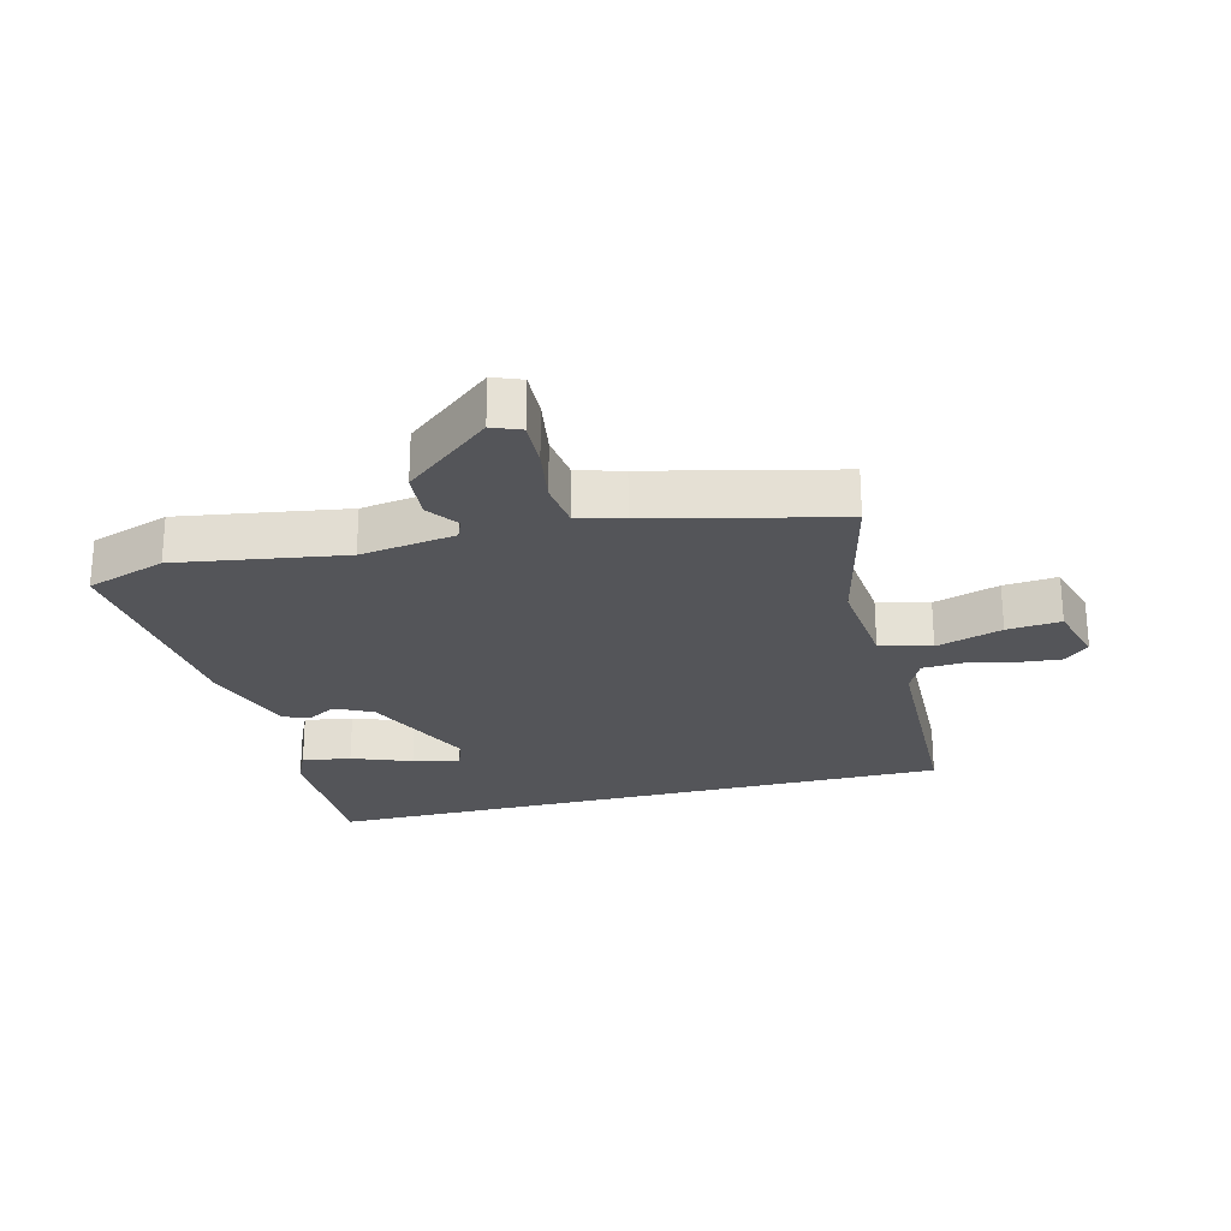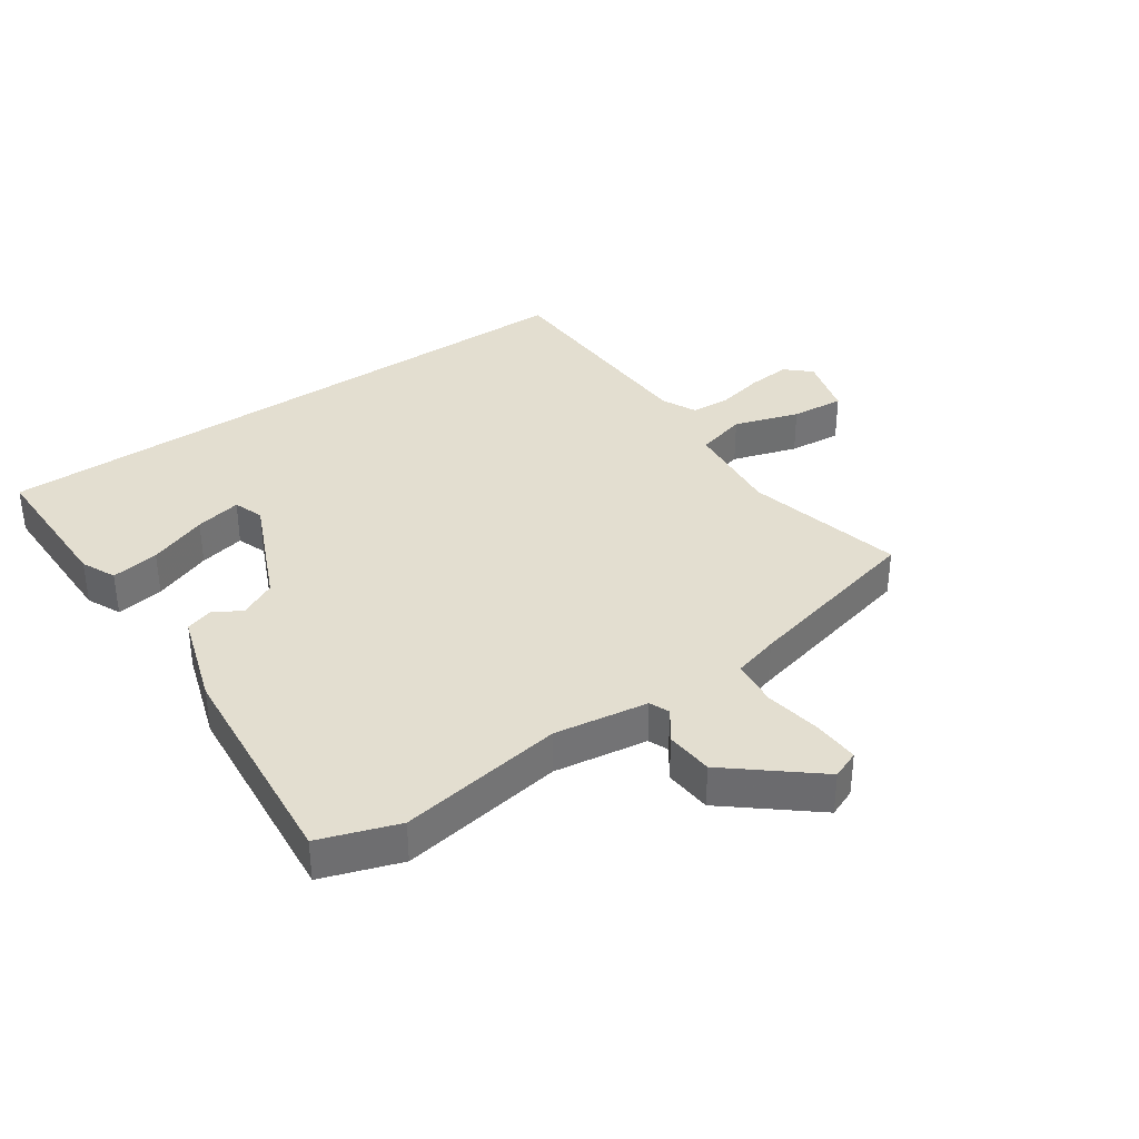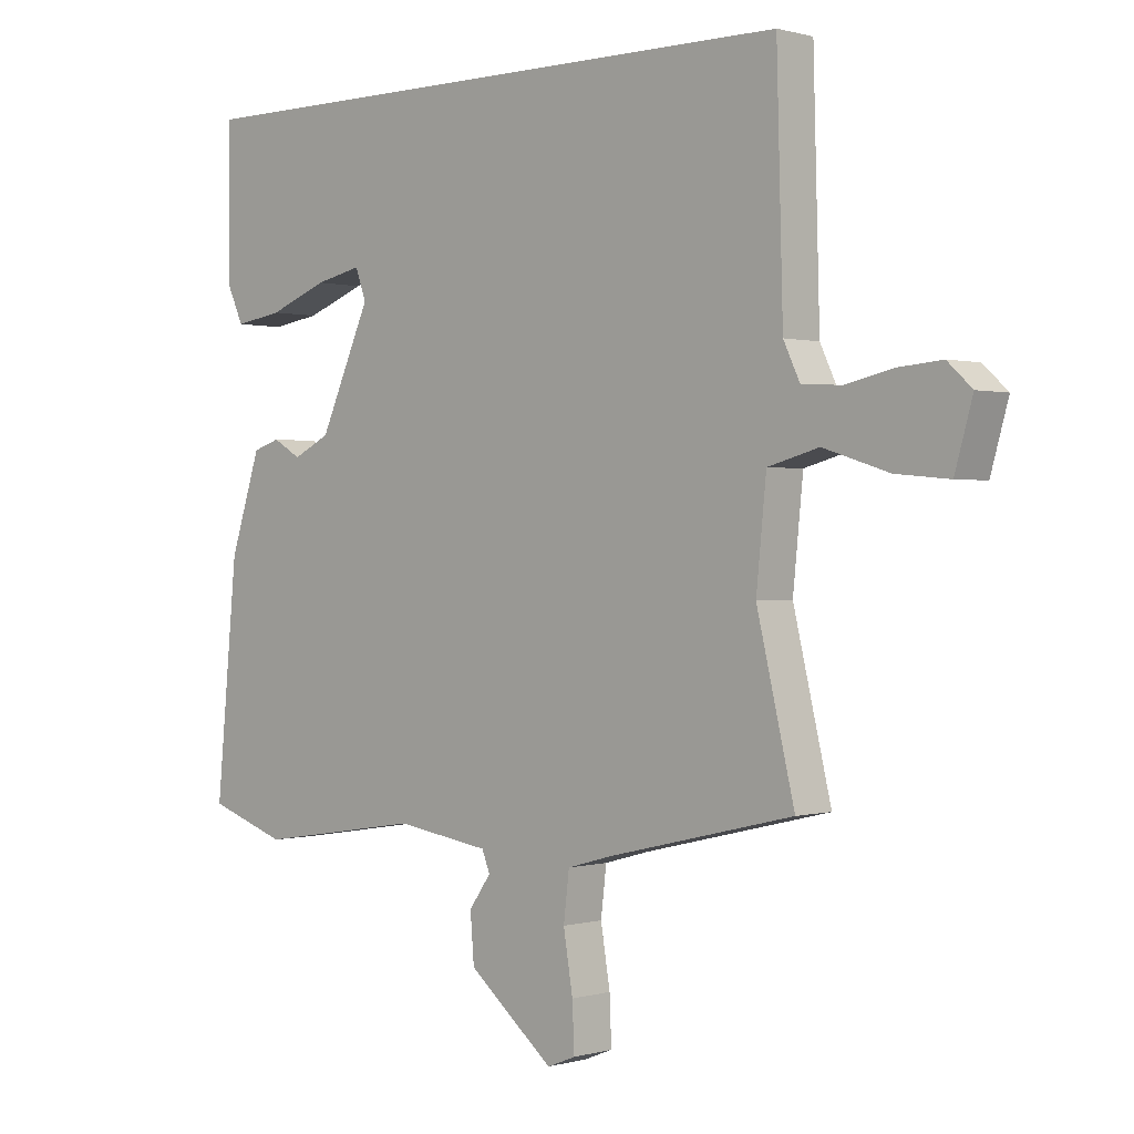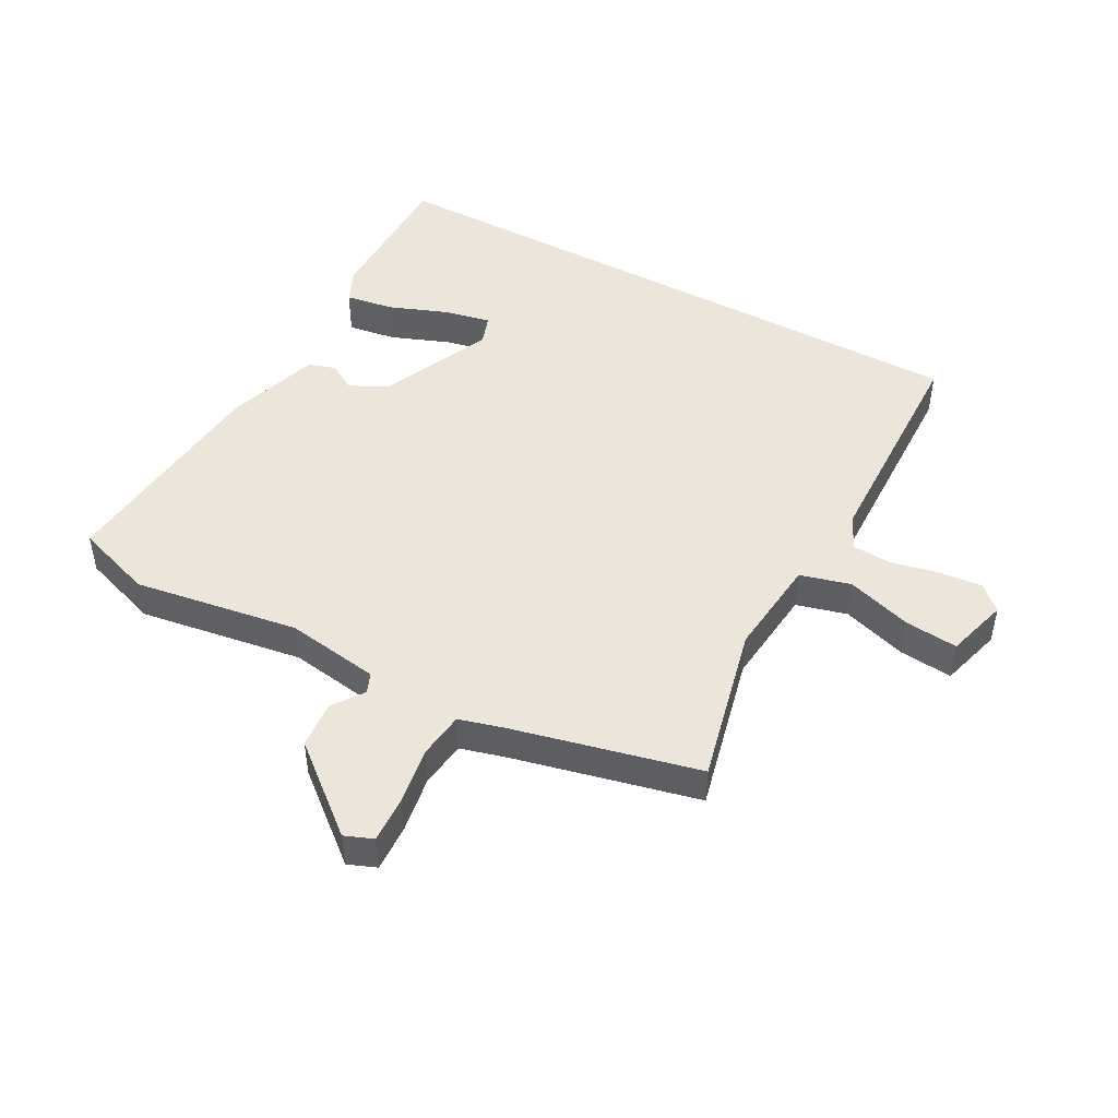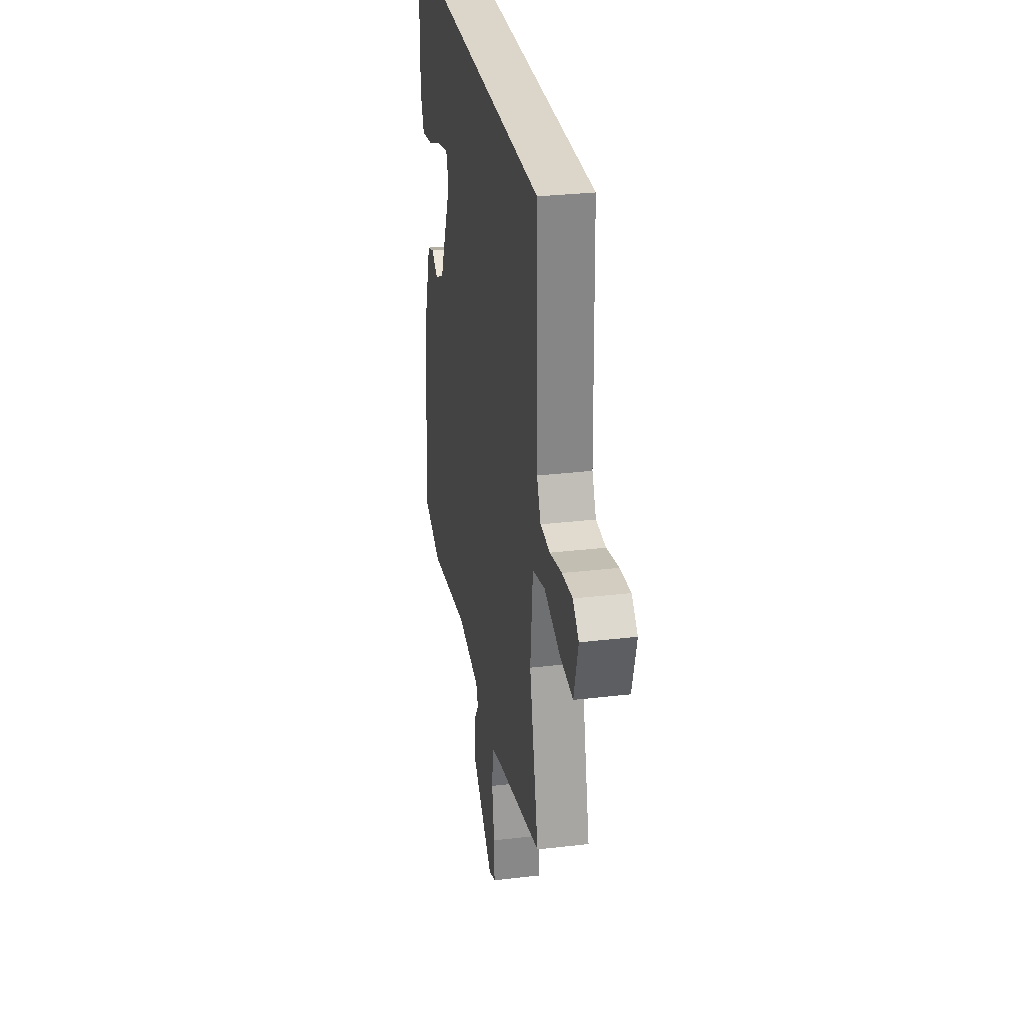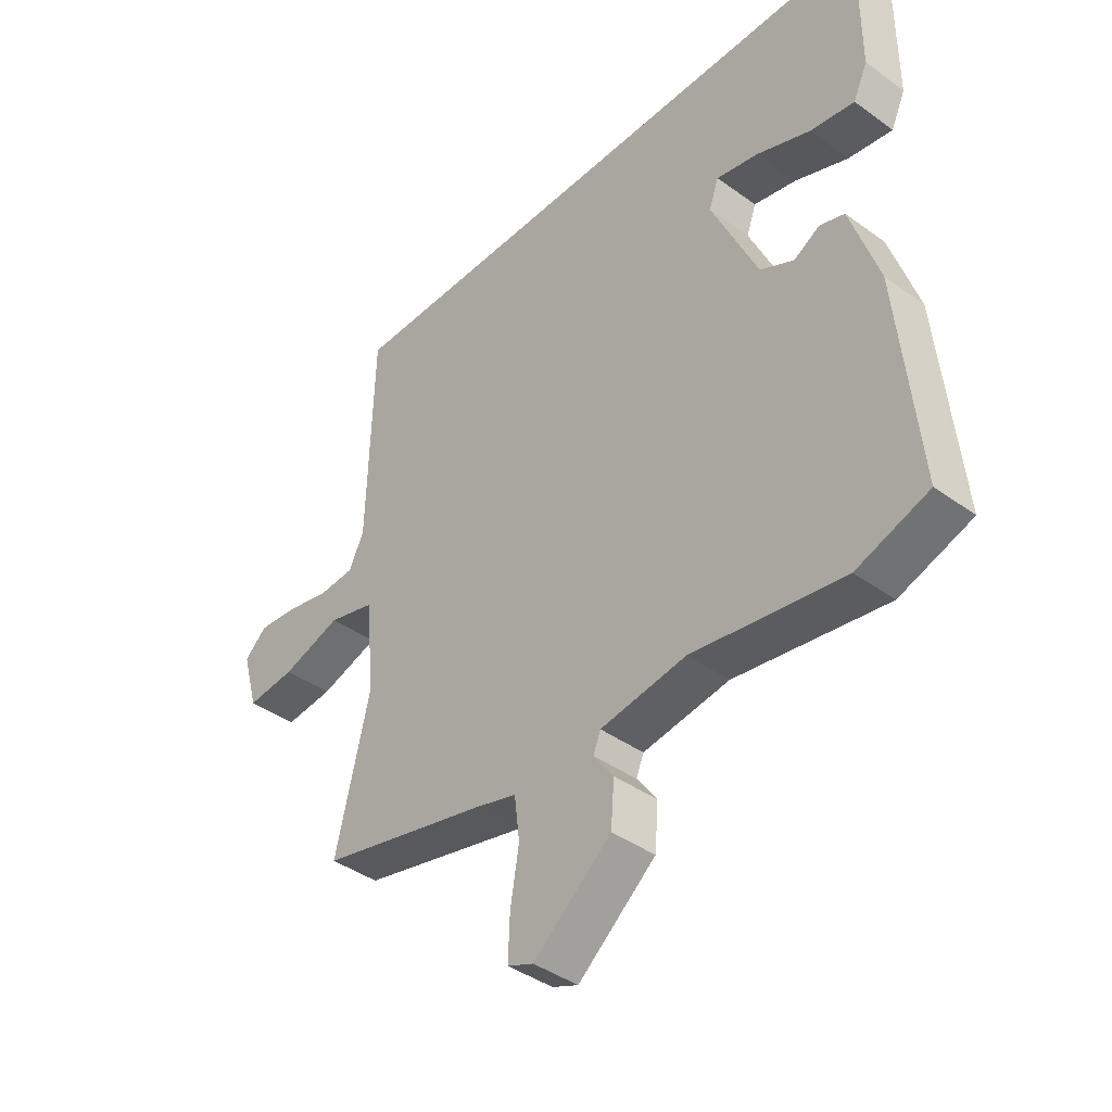
<metadata>
{"format":"obj","ext":"obj","renderer":"f3d","projection":"perspective","resolution":1024,"background":"white","views":[{"elev":-24.7,"azim":-165.8,"up":"+Y"},{"elev":35.9,"azim":145.2,"up":"+Y"},{"elev":0.4,"azim":-136.6,"up":"+Z"},{"elev":47.3,"azim":-151.4,"up":"+Y"},{"elev":29.8,"azim":-99.8,"up":"+Z"},{"elev":-40.7,"azim":48.5,"up":"+Z"}]}
</metadata>
<code>
v -0.513 0.07 -0.431
v -0.453 0.07 -0.178
v -0.469 0.07 -0.019
v -0.55 0.07 0.003
v -0.654 0.07 -0.03
v -0.739 0.07 -0.038
v -0.767 0.07 0.061
v -0.728 0.07 0.097
v -0.66 0.07 0.091
v -0.583 0.07 0.074
v -0.52 0.07 0.078
v -0.494 0.07 0.133
v -0.484 0.07 0.5
v 0.524 0.07 0.5
v 0.524 0.07 0.26
v 0.499 0.07 0.205
v 0.422 0.07 0.217
v 0.328 0.07 0.253
v 0.254 0.07 0.269
v 0.237 0.07 0.221
v 0.318 0.07 0.041
v 0.377 0.07 0.012
v 0.422 0.07 0.038
v 0.465 0.07 0.024
v 0.514 0.07 -0.126
v 0.548 0.07 -0.484
v 0.423 0.07 -0.527
v 0.16 0.07 -0.486
v 0.01 0.07 -0.509
v -0.003 0.07 -0.541
v 0.032 0.07 -0.59
v 0.026 0.07 -0.666
v -0.11 0.07 -0.779
v -0.155 0.07 -0.761
v -0.152 0.07 -0.687
v -0.137 0.07 -0.596
v -0.146 0.07 -0.521
v -0.218 0.07 -0.501
v -0.513 0 -0.431
v -0.453 0 -0.178
v -0.469 0 -0.019
v -0.55 0 0.003
v -0.654 0 -0.03
v -0.739 0 -0.038
v -0.767 0 0.061
v -0.728 0 0.097
v -0.66 0 0.091
v -0.583 0 0.074
v -0.52 0 0.078
v -0.494 0 0.133
v -0.484 0 0.5
v 0.524 0 0.5
v 0.524 0 0.26
v 0.499 0 0.205
v 0.422 0 0.217
v 0.328 0 0.253
v 0.254 0 0.269
v 0.237 0 0.221
v 0.318 0 0.041
v 0.377 0 0.012
v 0.422 0 0.038
v 0.465 0 0.024
v 0.514 0 -0.126
v 0.548 0 -0.484
v 0.423 0 -0.527
v 0.16 0 -0.486
v 0.01 0 -0.509
v -0.003 0 -0.541
v 0.032 0 -0.59
v 0.026 0 -0.666
v -0.11 0 -0.779
v -0.155 0 -0.761
v -0.152 0 -0.687
v -0.137 0 -0.596
v -0.146 0 -0.521
v -0.218 0 -0.501
f 34 35 36
f 33 34 36
f 32 33 36
f 31 32 36
f 30 31 36
f 29 30 36 37
f 28 29 37 38
f 26 27 28
f 25 26 28
f 24 25 28
f 23 24 28
f 22 23 28
f 38 1 2
f 28 38 2
f 22 28 2
f 21 22 2
f 16 17 18
f 15 16 18
f 14 15 18
f 14 18 19
f 12 13 14 19
f 11 12 19 20
f 8 9 10
f 7 8 10
f 6 7 10
f 5 6 10
f 4 5 10
f 3 4 10 11
f 20 21 2 3
f 3 11 20
f 74 73 72
f 74 72 71
f 74 71 70
f 74 70 69
f 74 69 68
f 75 74 68 67
f 76 75 67 66
f 66 65 64
f 66 64 63
f 66 63 62
f 66 62 61
f 66 61 60
f 40 39 76
f 40 76 66
f 40 66 60
f 40 60 59
f 56 55 54
f 56 54 53
f 56 53 52
f 57 56 52
f 57 52 51 50
f 58 57 50 49
f 48 47 46
f 48 46 45
f 48 45 44
f 48 44 43
f 48 43 42
f 49 48 42 41
f 41 40 59 58
f 58 49 41
f 1 39 40 2
f 2 40 41 3
f 3 41 42 4
f 4 42 43 5
f 5 43 44 6
f 6 44 45 7
f 7 45 46 8
f 8 46 47 9
f 9 47 48 10
f 10 48 49 11
f 11 49 50 12
f 12 50 51 13
f 13 51 52 14
f 14 52 53 15
f 15 53 54 16
f 16 54 55 17
f 17 55 56 18
f 18 56 57 19
f 19 57 58 20
f 20 58 59 21
f 21 59 60 22
f 22 60 61 23
f 23 61 62 24
f 24 62 63 25
f 25 63 64 26
f 26 64 65 27
f 27 65 66 28
f 28 66 67 29
f 29 67 68 30
f 30 68 69 31
f 31 69 70 32
f 32 70 71 33
f 33 71 72 34
f 34 72 73 35
f 35 73 74 36
f 36 74 75 37
f 37 75 76 38
f 38 76 39 1

</code>
